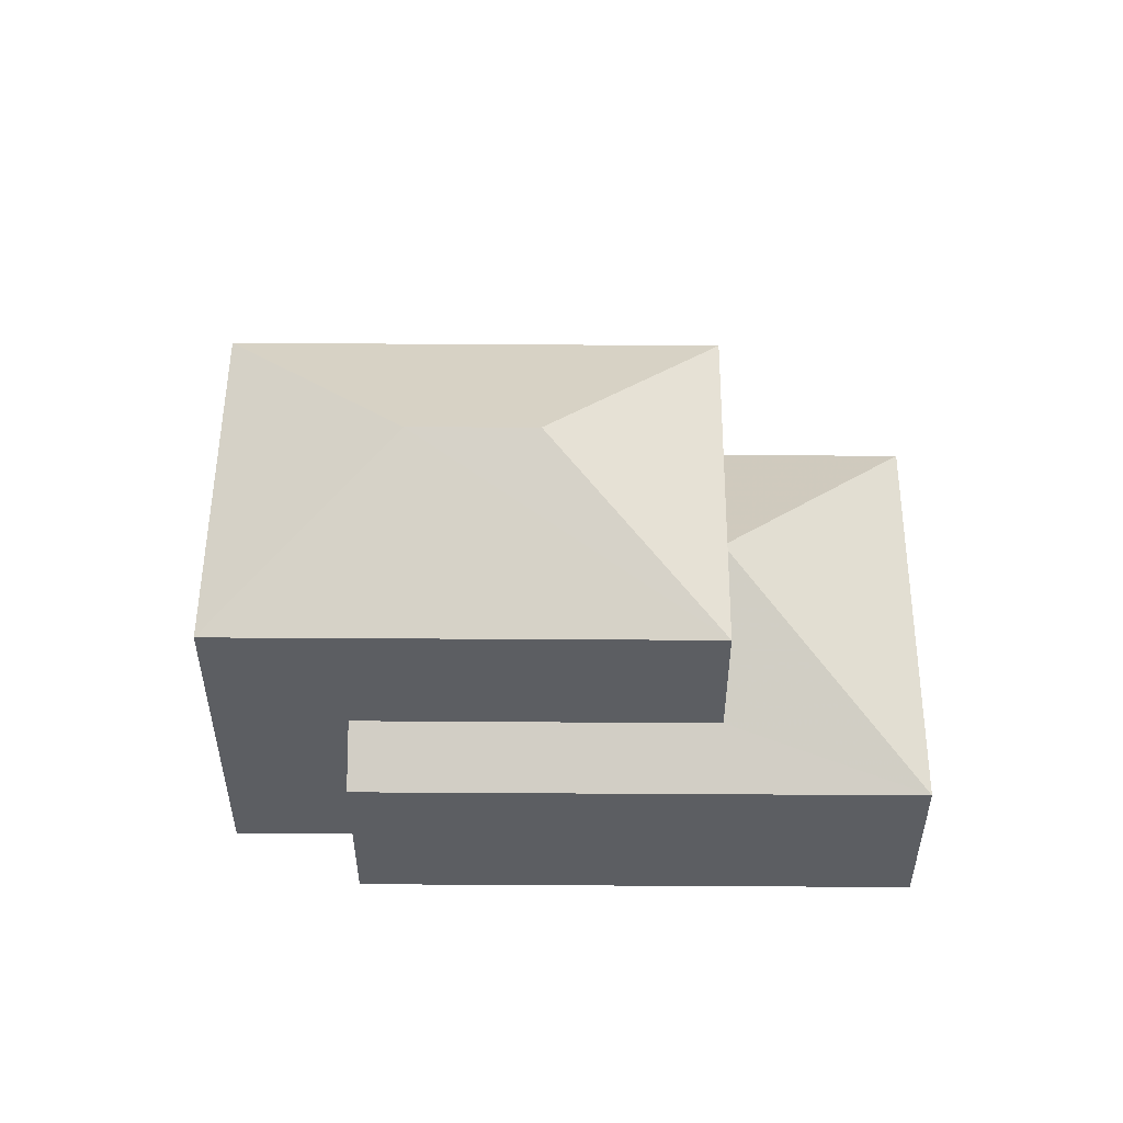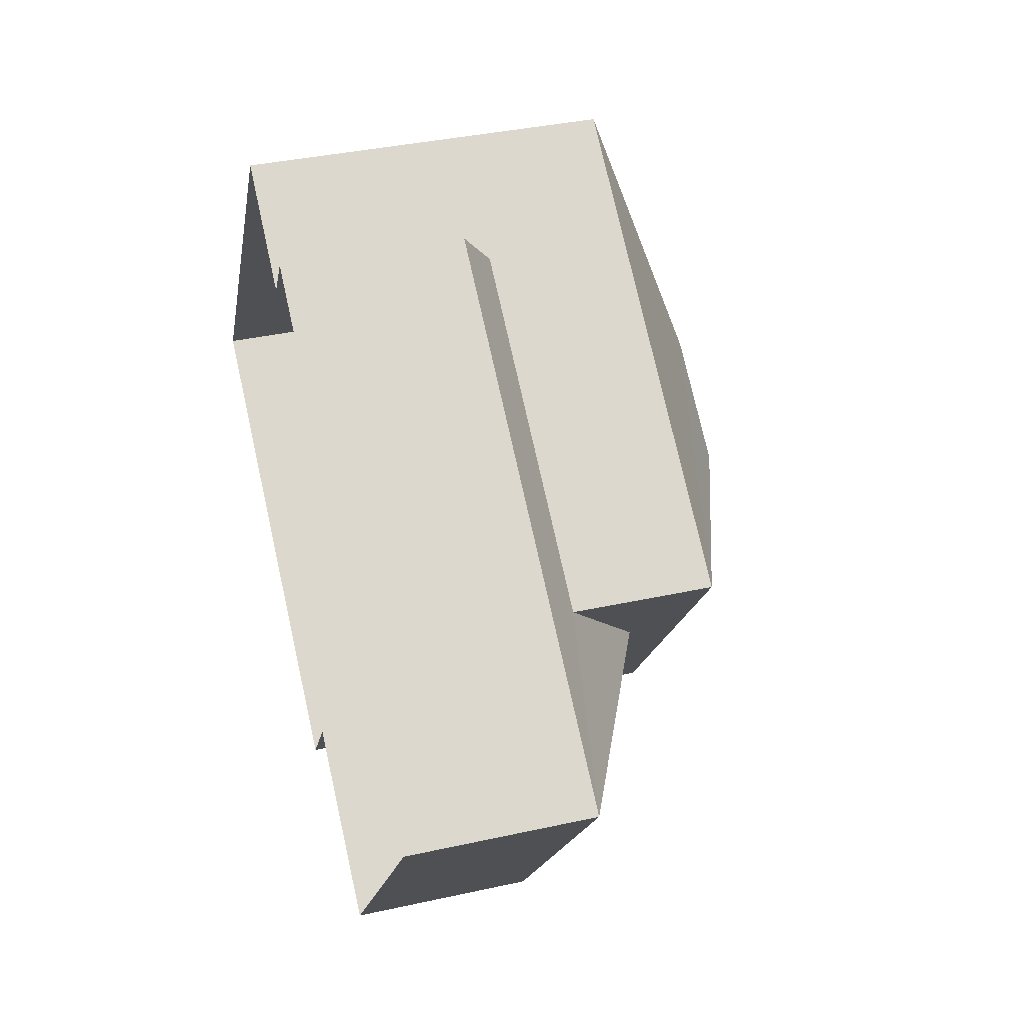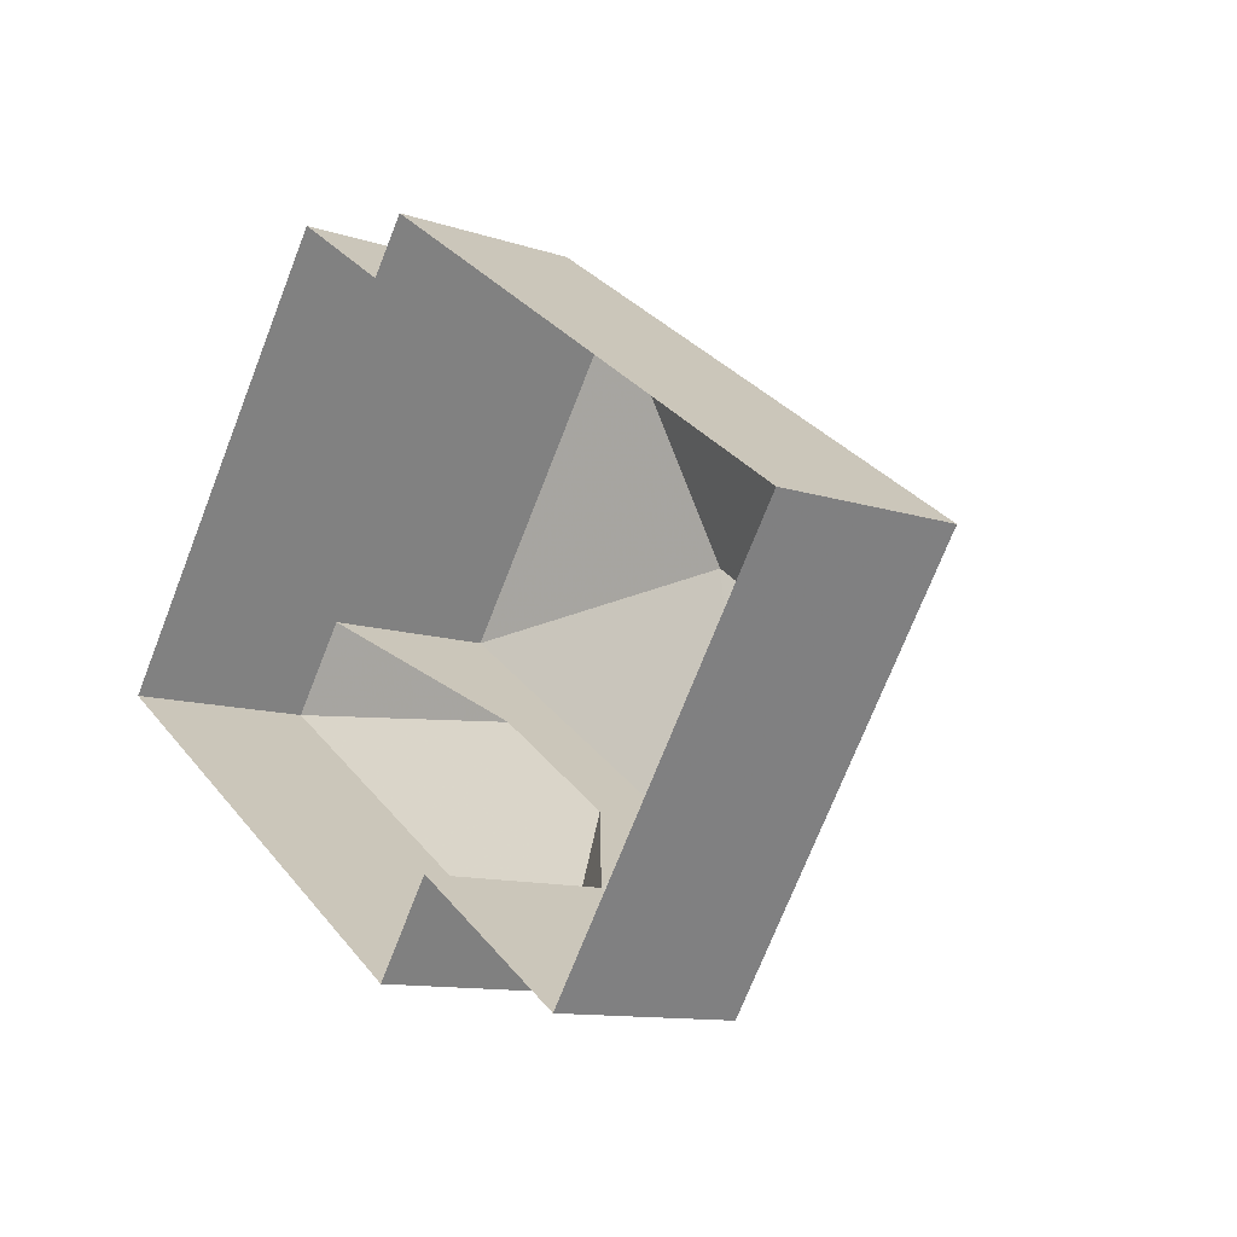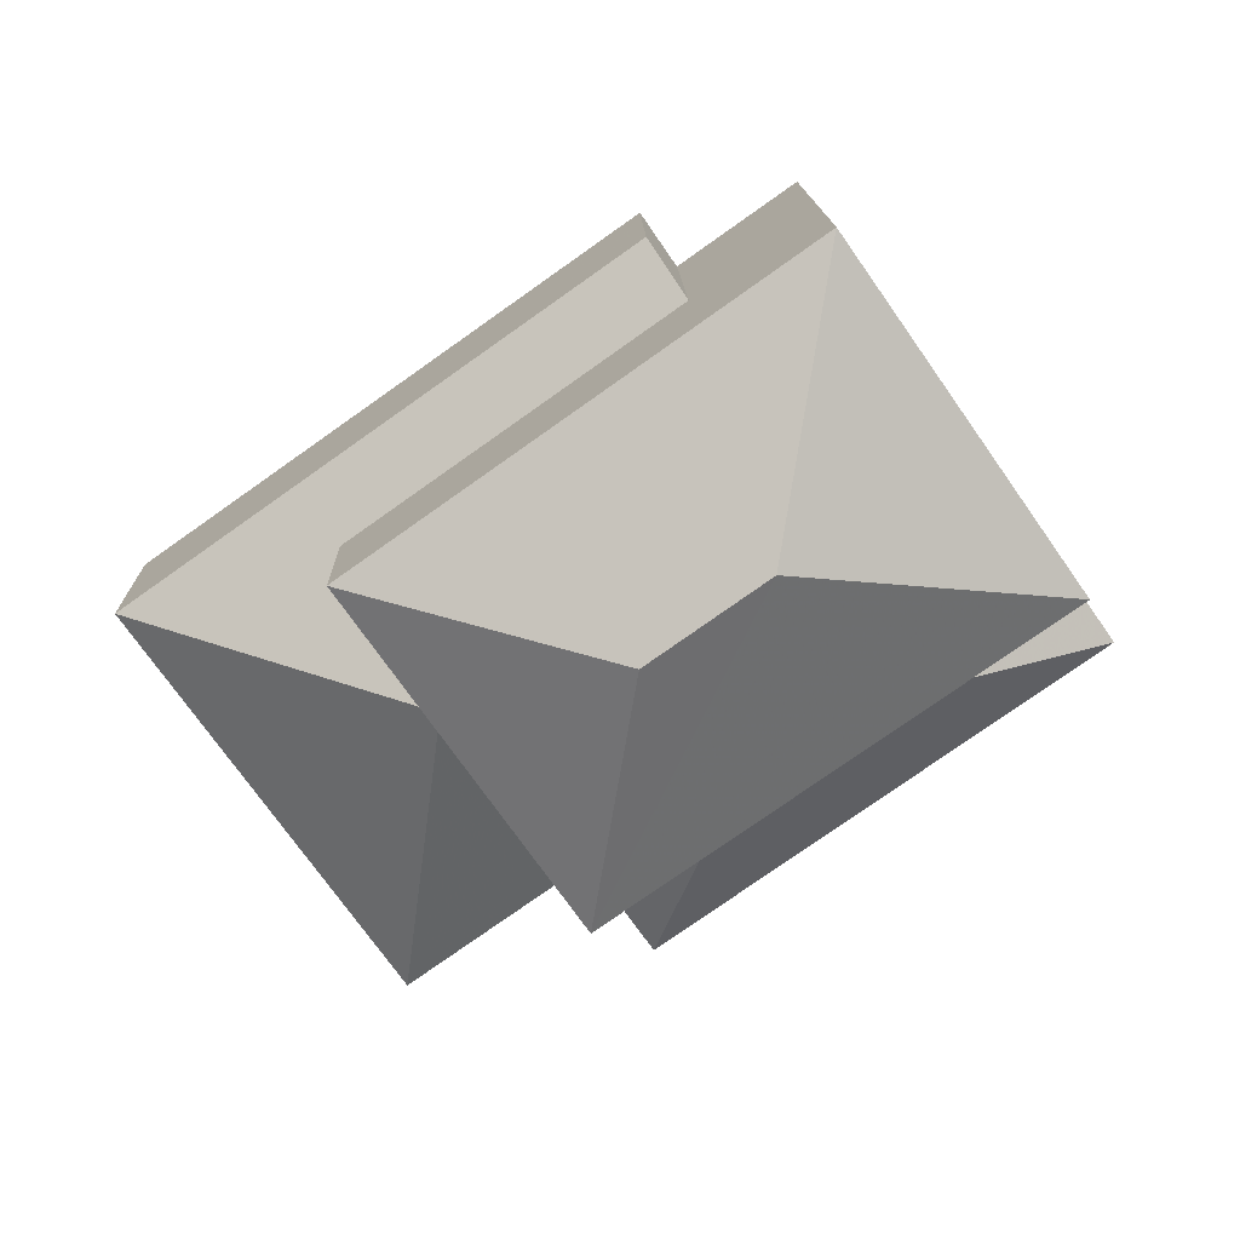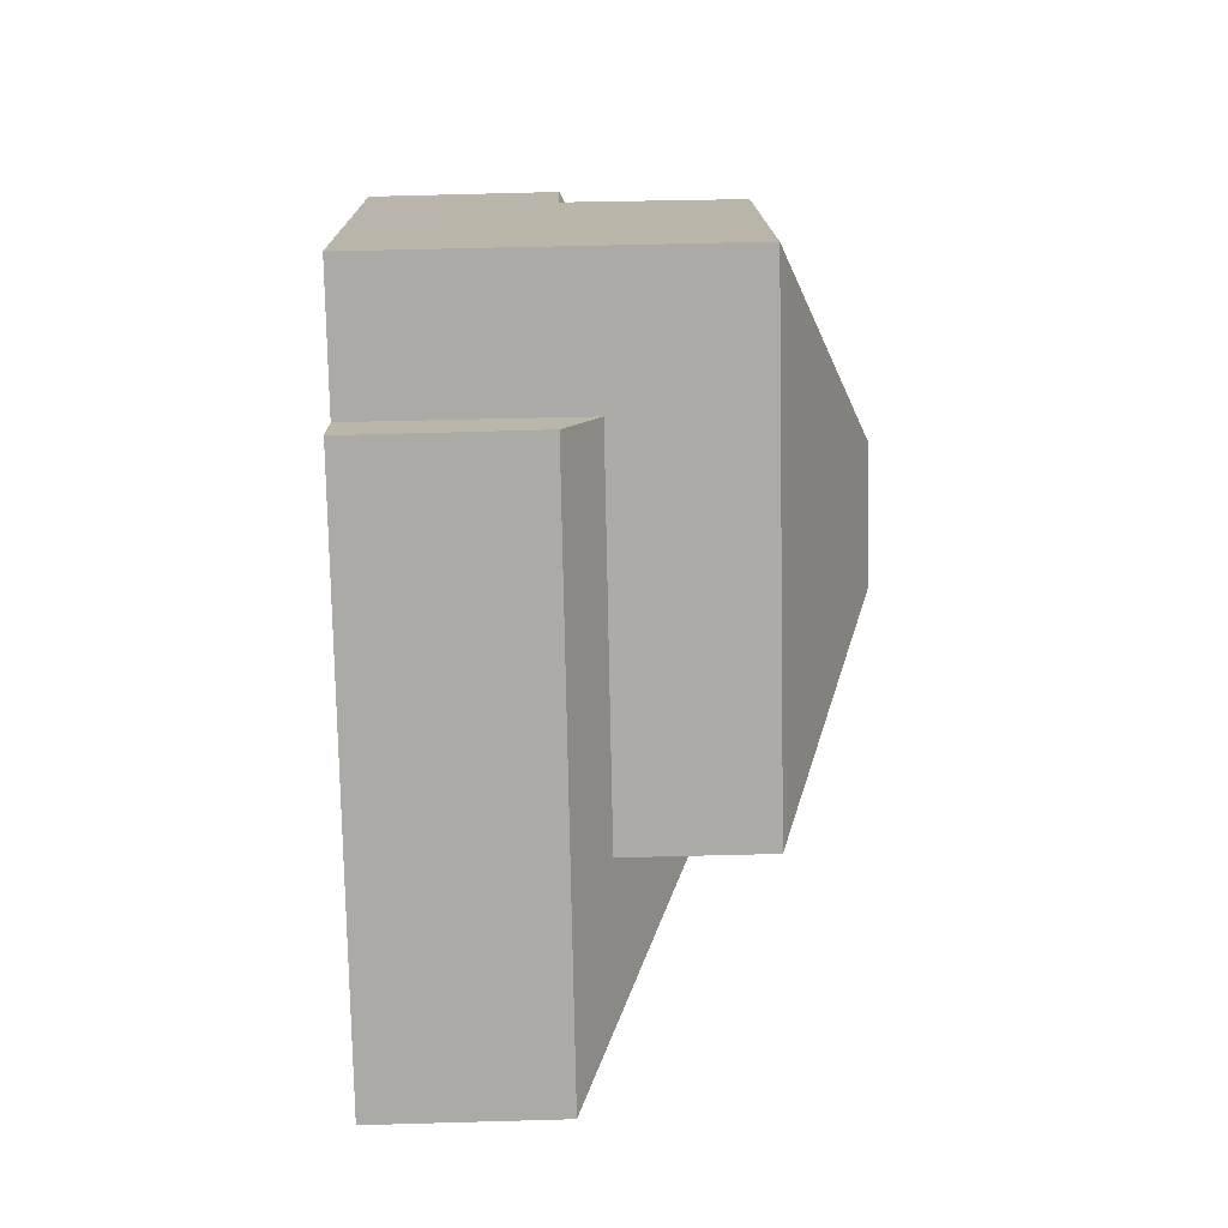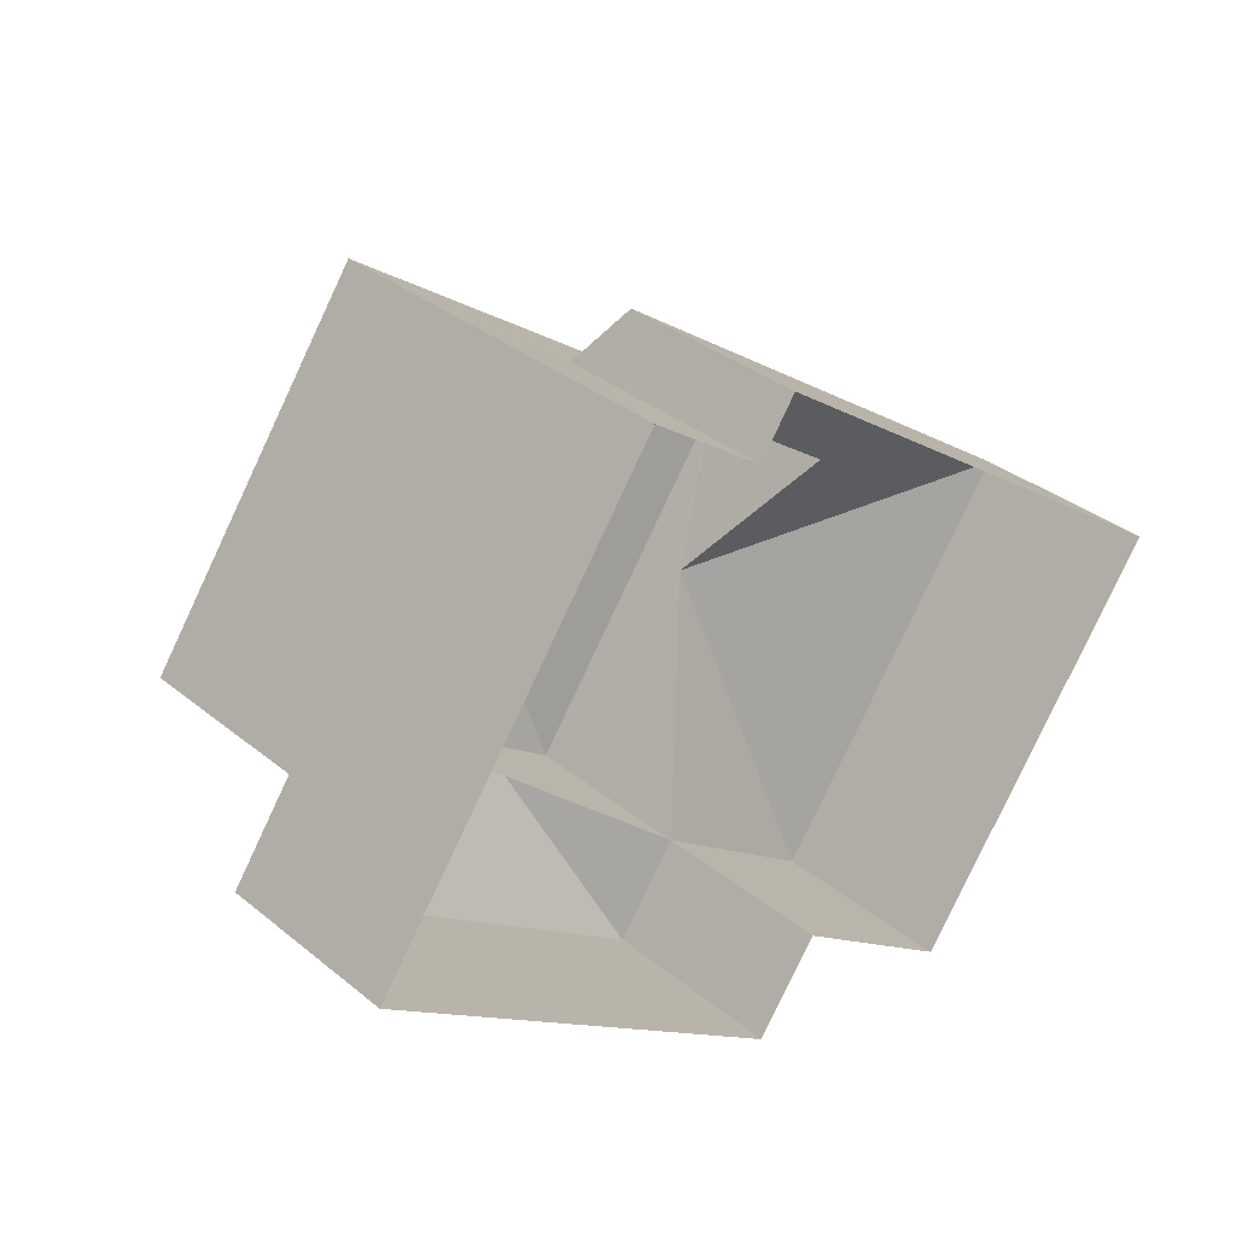
<metadata>
{"format":"obj","ext":"obj","renderer":"f3d","projection":"perspective","resolution":1024,"background":"white","views":[{"elev":52.5,"azim":-144.4,"up":"+Z"},{"elev":38.7,"azim":-105.5,"up":"+Y"},{"elev":-11.2,"azim":-129.4,"up":"+Y"},{"elev":15.0,"azim":-1.5,"up":"+Y"},{"elev":68.8,"azim":-91.4,"up":"+Y"},{"elev":34.2,"azim":137.5,"up":"+Y"}]}
</metadata>
<code>
v -2.236e+05 -1.285e+05 15.04
v -2.236e+05 -1.285e+05 15.04
v -2.236e+05 -1.285e+05 15.04
v -2.236e+05 -1.285e+05 15.04
v -2.236e+05 -1.285e+05 15.04
v -2.236e+05 -1.285e+05 15.04
v -2.236e+05 -1.285e+05 15.04
v -2.236e+05 -1.285e+05 15.04
v -2.236e+05 -1.285e+05 18.29
v -2.236e+05 -1.285e+05 19.97
v -2.236e+05 -1.285e+05 18.29
v -2.236e+05 -1.285e+05 18.29
v -2.236e+05 -1.285e+05 18.29
v -2.236e+05 -1.285e+05 19.97
v -2.236e+05 -1.285e+05 18.91
v -2.236e+05 -1.285e+05 18.29
v -2.236e+05 -1.285e+05 18.29
v -2.236e+05 -1.285e+05 20.51
v -2.236e+05 -1.285e+05 18.91
v -2.236e+05 -1.285e+05 21.42
v -2.236e+05 -1.285e+05 21.42
v -2.236e+05 -1.285e+05 23.02
v -2.236e+05 -1.285e+05 23.02
v -2.236e+05 -1.285e+05 21.42
v -2.236e+05 -1.285e+05 21.42
v -2.236e+05 -1.285e+05 18.29
f 1 2 3
f 4 3 5
f 2 6 7
f 8 5 7
f 3 2 5
f 5 2 7
f 9 10 11
f 12 13 14
f 15 16 17
f 17 18 15
f 19 16 15
f 20 21 22
f 23 20 22
f 22 21 24
f 23 25 20
f 26 12 18
f 17 26 18
f 22 25 23
f 22 24 25
f 10 13 11
f 10 14 13
f 17 3 4
f 26 17 4
f 26 4 5
f 12 26 5
f 24 9 6
f 6 9 7
f 24 21 9
f 7 9 11
f 11 8 7
f 11 13 8
f 15 18 25
f 18 20 25
f 18 12 20
f 6 19 24
f 24 19 25
f 6 2 19
f 25 19 15
f 12 14 20
f 20 10 21
f 10 9 21
f 14 10 20
f 12 5 8
f 13 12 8
f 17 1 3
f 17 16 1
f 16 19 2
f 1 16 2

</code>
